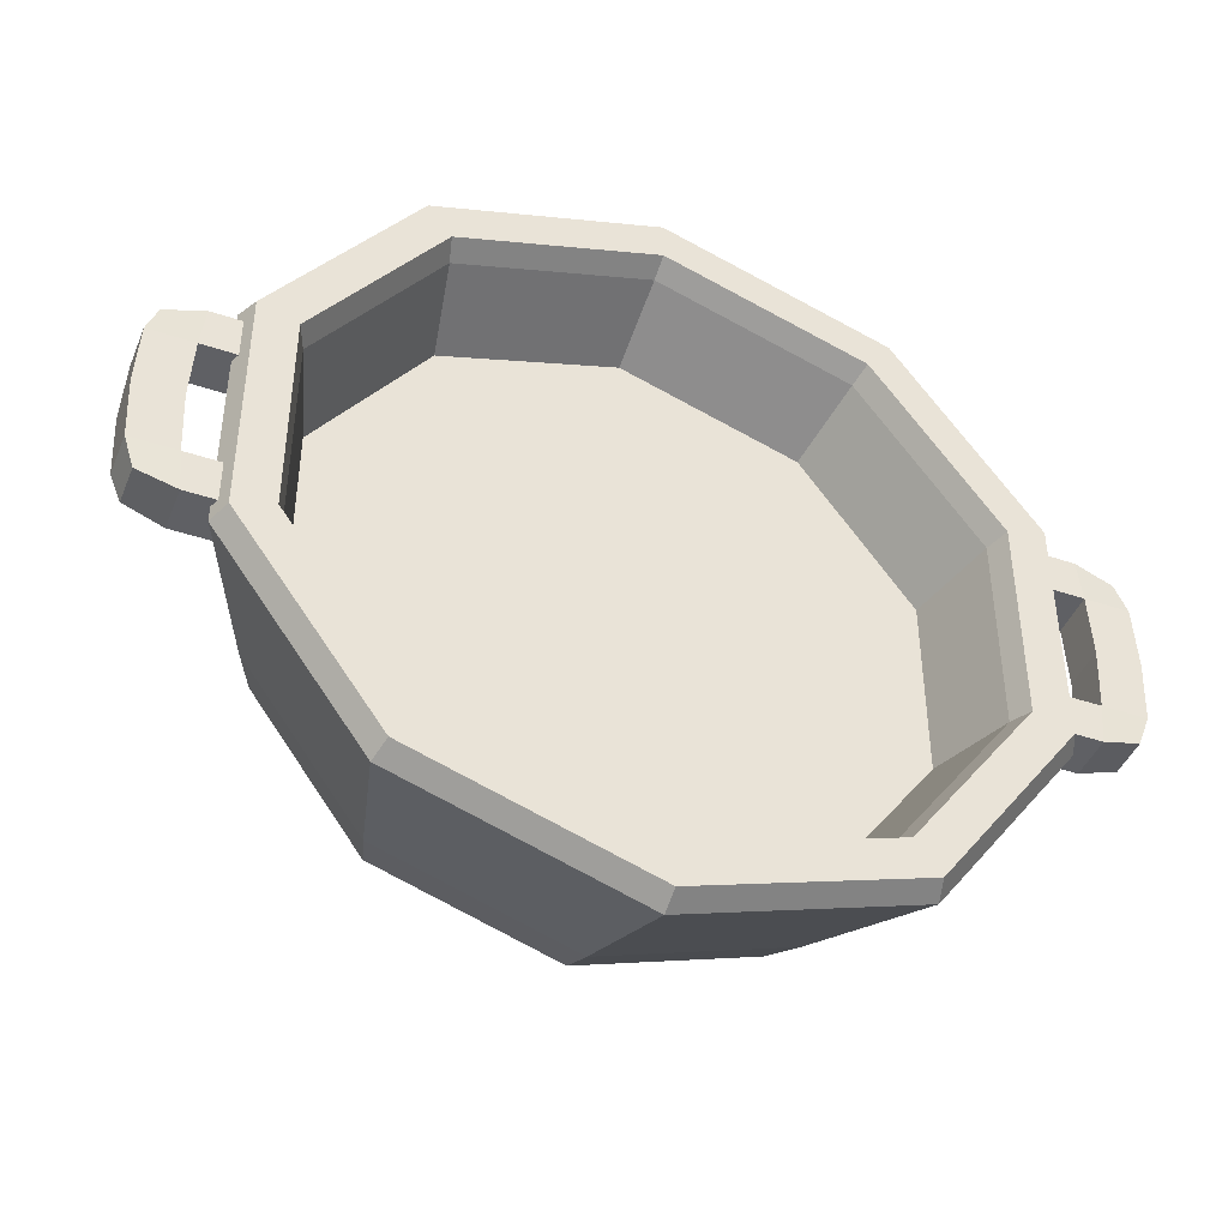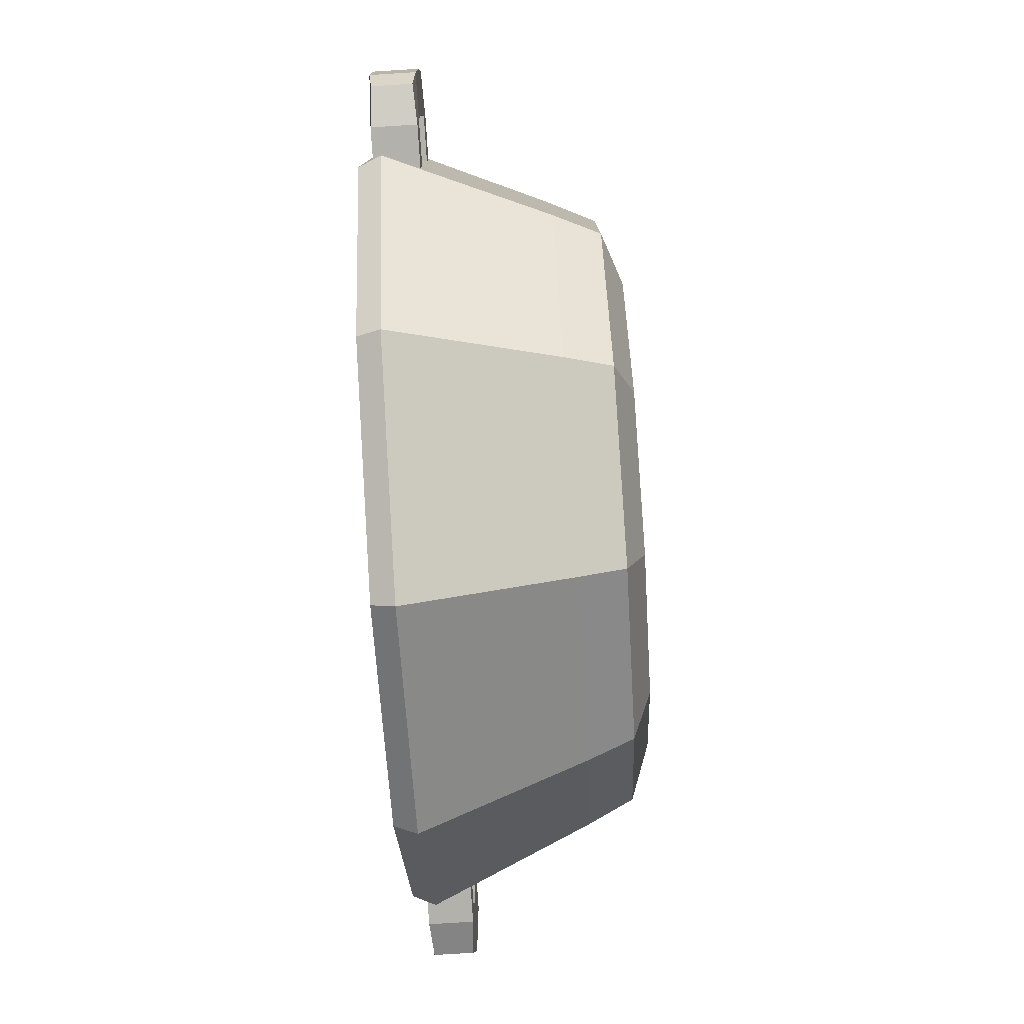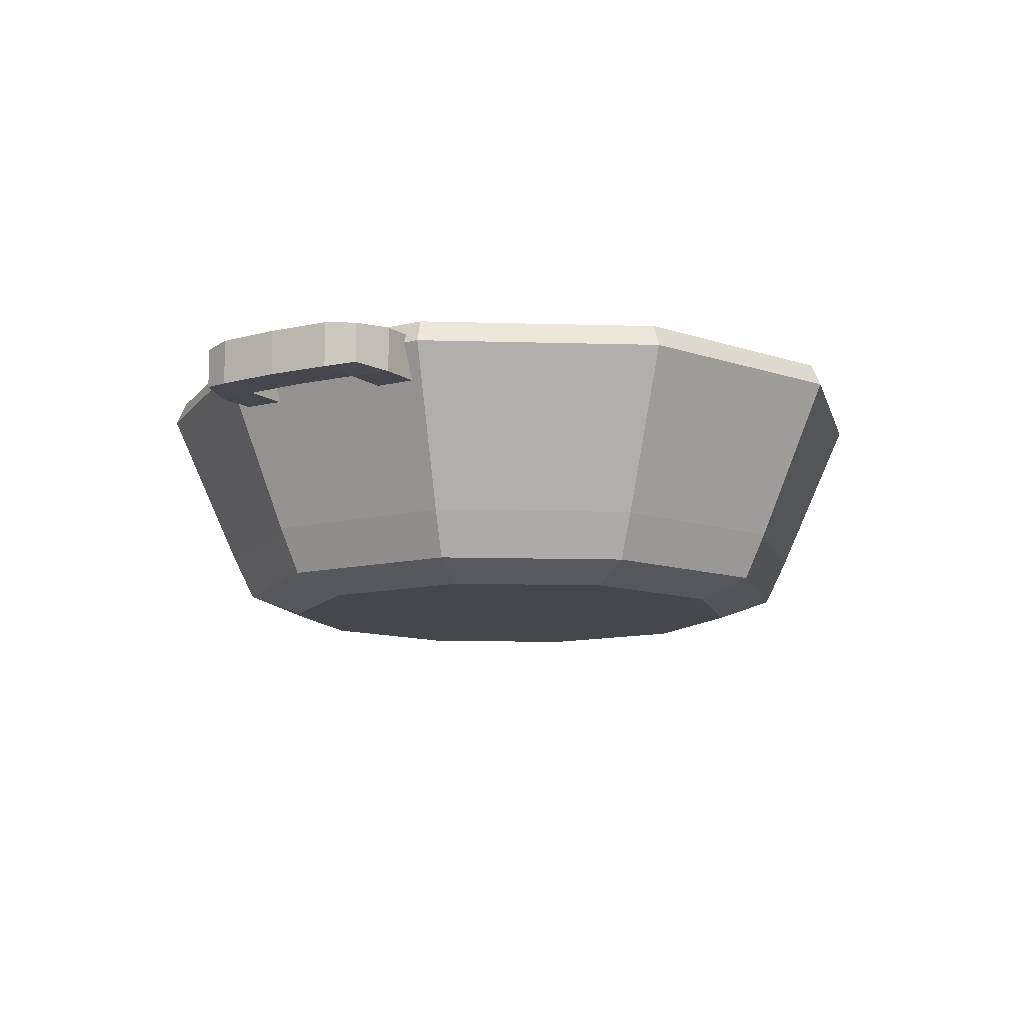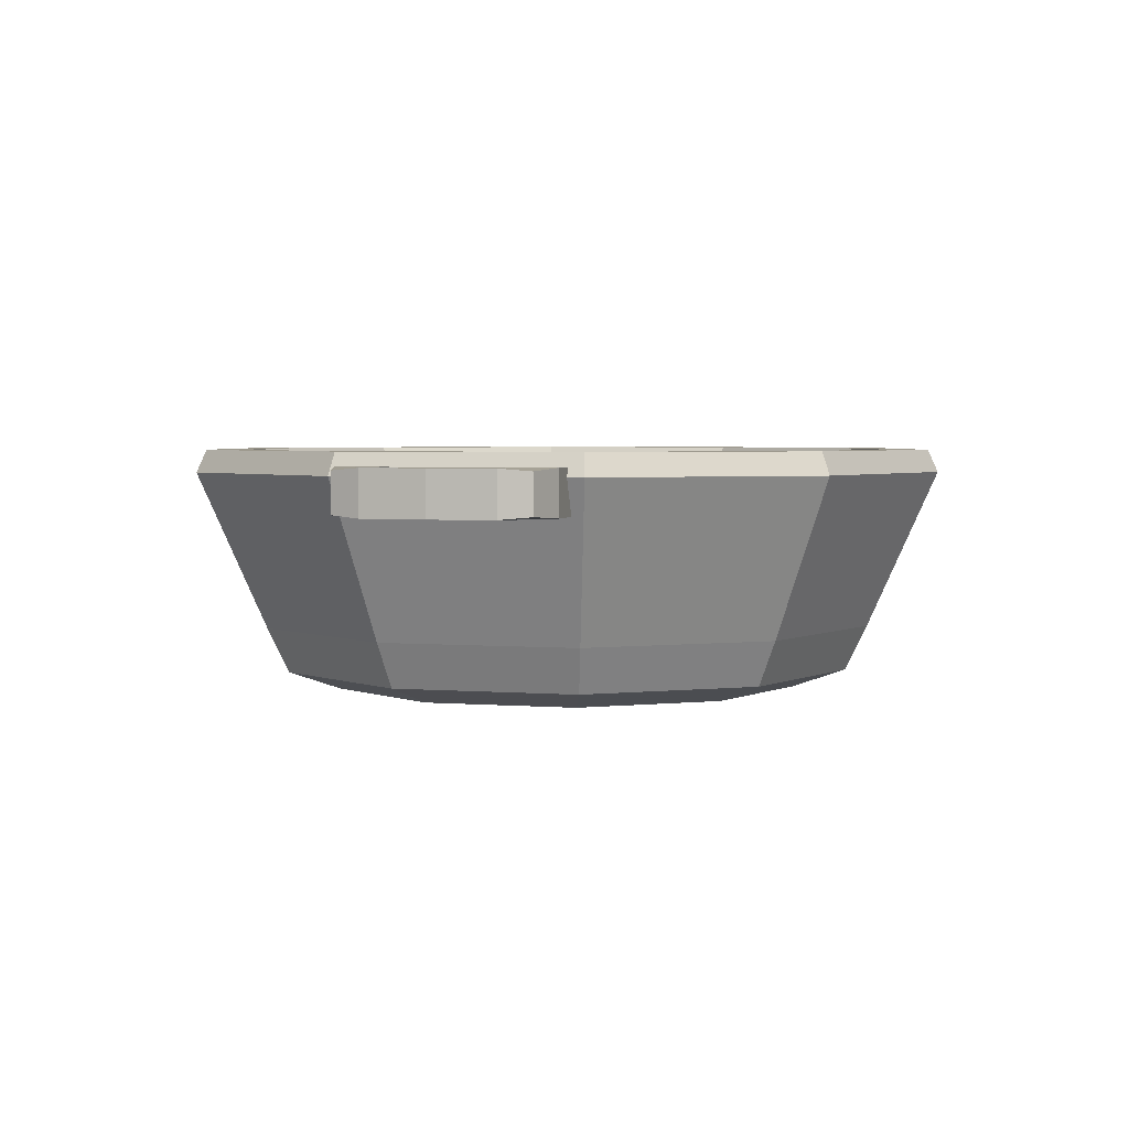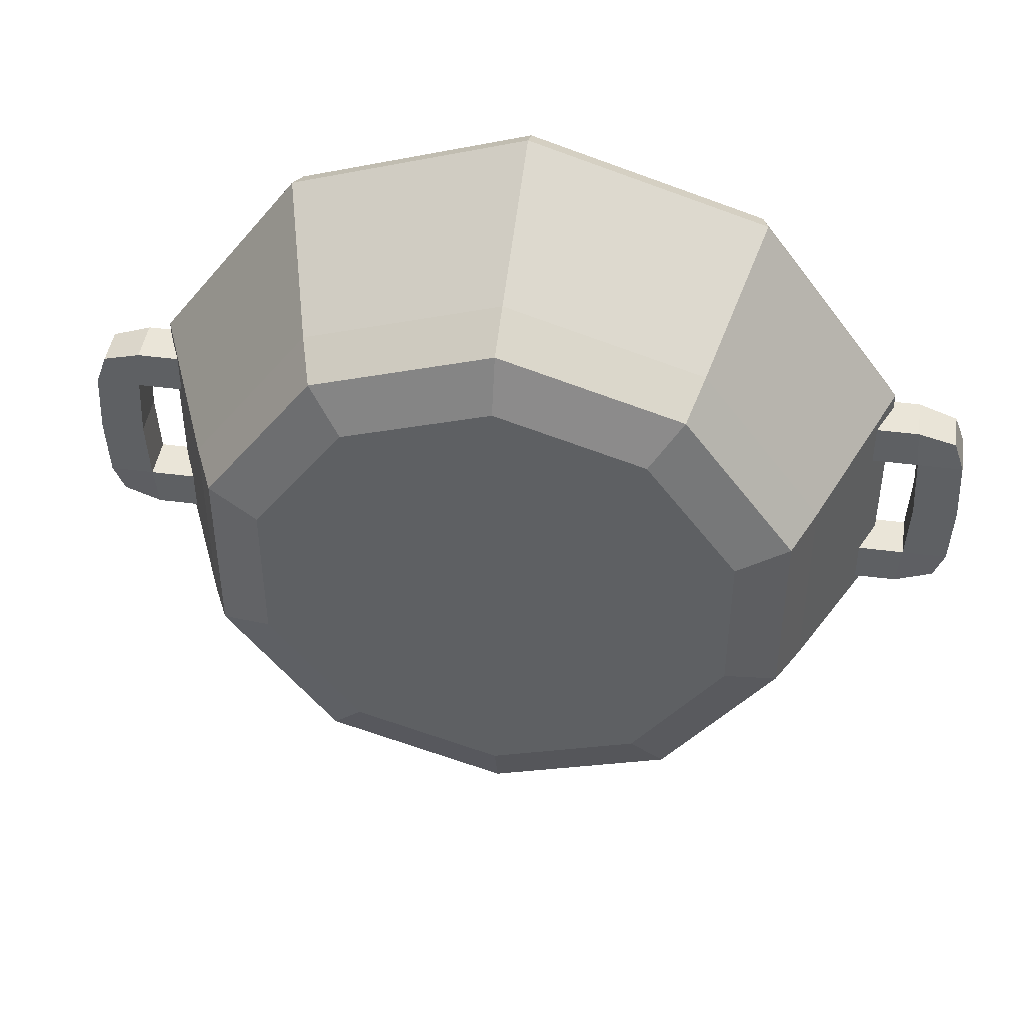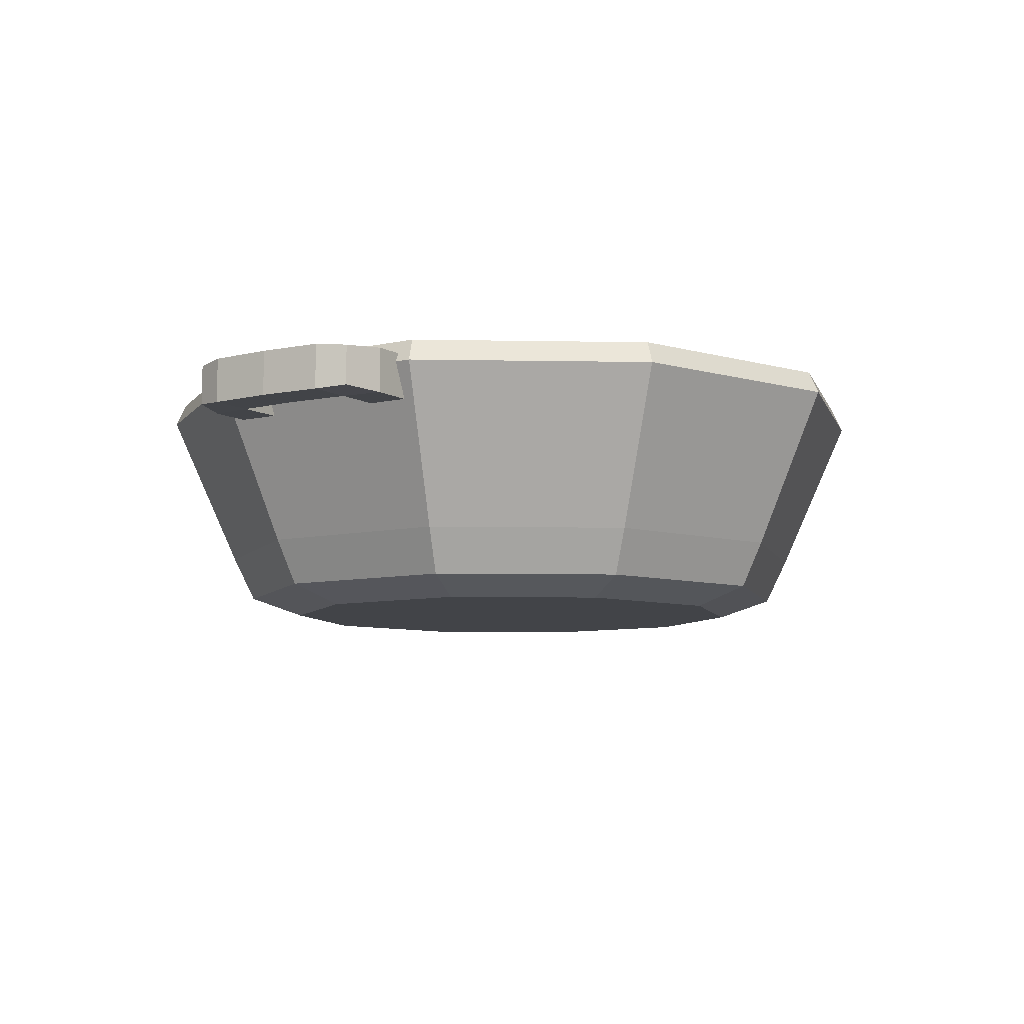
<metadata>
{"format":"obj","ext":"obj","renderer":"f3d","projection":"perspective","resolution":1024,"background":"white","views":[{"elev":-43.5,"azim":158.4,"up":"+Z"},{"elev":-79.0,"azim":-86.4,"up":"+Z"},{"elev":-11.0,"azim":121.9,"up":"+Y"},{"elev":3.4,"azim":-74.6,"up":"+Y"},{"elev":45.0,"azim":8.6,"up":"+Z"},{"elev":-7.9,"azim":123.1,"up":"+Y"}]}
</metadata>
<code>
o CookingPot2_Soup_Cylinder.016
v 0.4527 0.3858 -0.623
v 0 0.3858 -0.7701
v 0.7324 0.3858 -0.238
v 0.7324 0.3858 0.238
v 0.4527 0.3858 0.623
v -0 0.3858 0.7701
v -0.4527 0.3858 0.623
v -0.7324 0.3858 0.238
v -0.7324 0.3858 -0.238
v -0.4527 0.3858 -0.623
v 1.024 0.63 0.1605
v 1.024 0.5168 0.1605
v 1.024 0.63 -0.1605
v 1.024 0.5168 -0.1605
v 1.137 0.63 0.1605
v 1.137 0.5168 0.1605
v 1.137 0.63 -0.1605
v 1.137 0.5168 -0.1605
v 1.014 0.63 0.2666
v 1.014 0.5168 0.2666
v 1.014 0.5168 -0.2666
v 1.014 0.63 -0.2666
v 1.111 0.6235 -0.2359
v 1.111 0.5233 -0.2359
v 1.111 0.5233 0.2359
v 1.111 0.6235 0.2359
v 0.8423 0.63 0.1605
v 0.8423 0.5168 0.1605
v 0.8423 0.5168 -0.1605
v 0.8423 0.63 -0.1605
v 0.8319 0.63 0.2666
v 0.8319 0.5168 0.2666
v 0.8319 0.5168 -0.2666
v 0.8319 0.63 -0.2666
v 1.032 0.63 0
v 1.032 0.5168 0
v 1.145 0.63 0
v 1.145 0.5168 0
v -0 0.04148 -0.623
v 0 0.2055 -0.8165
v -0 0.08953 -0.7598
v 0.4799 0.2055 -0.6605
v 0.3662 0.04148 -0.504
v 0.4466 0.08953 -0.6147
v 0.7765 0.2055 -0.2523
v 0.5925 0.04148 -0.1925
v 0.7226 0.08953 -0.2348
v 0.7765 0.2055 0.2523
v 0.5925 0.04148 0.1925
v 0.7226 0.08953 0.2348
v 0.4799 0.2055 0.6605
v 0.3662 0.04148 0.504
v 0.4466 0.08953 0.6147
v -0 0.2055 0.8165
v -0 0.04148 0.623
v -0 0.08953 0.7598
v -0.4799 0.2055 0.6605
v -0.3662 0.04148 0.504
v -0.4466 0.08953 0.6147
v -0.7765 0.2055 0.2523
v -0.5925 0.04148 0.1925
v -0.7226 0.08953 0.2348
v -0.7765 0.2055 -0.2523
v -0.5925 0.04148 -0.1925
v -0.7226 0.08953 -0.2348
v -0.4799 0.2055 -0.6605
v -0.3662 0.04148 -0.504
v -0.4466 0.08953 -0.6147
v 0 0.6071 -0.9961
v 0 0.6639 -0.9702
v 0.5703 0.6639 -0.7849
v 0.5855 0.6071 -0.8058
v 0.9227 0.6639 -0.2998
v 0.9473 0.6071 -0.3078
v 0.9227 0.6639 0.2998
v 0.9473 0.6071 0.3078
v 0.5703 0.6639 0.7849
v 0.5855 0.6071 0.8058
v -0 0.6639 0.9702
v -0 0.6071 0.9961
v -0.5703 0.6639 0.7849
v -0.5855 0.6071 0.8058
v -0.9227 0.6639 0.2998
v -0.9473 0.6071 0.3078
v -0.9227 0.6639 -0.2998
v -0.9473 0.6071 -0.3078
v -0.5703 0.6639 -0.7849
v -0.5855 0.6071 -0.8058
v 0.4952 0.6071 -0.6816
v 0.5102 0.6639 -0.7023
v 0 0.6639 -0.8681
v 0 0.6071 -0.8425
v 0.8013 0.6071 -0.2603
v 0.8256 0.6639 -0.2682
v 0.8013 0.6071 0.2603
v 0.8256 0.6639 0.2682
v 0.4952 0.6071 0.6816
v 0.5102 0.6639 0.7023
v -0 0.6071 0.8425
v -0 0.6639 0.8681
v -0.4952 0.6071 0.6816
v -0.5102 0.6639 0.7023
v -0.8013 0.6071 0.2603
v -0.8256 0.6639 0.2682
v -0.8013 0.6071 -0.2603
v -0.8256 0.6639 -0.2682
v -0.4952 0.6071 -0.6816
v -0.5102 0.6639 -0.7023
v -1.024 0.63 -0.1605
v -1.024 0.5168 -0.1605
v -1.024 0.63 0.1605
v -1.024 0.5168 0.1605
v -1.137 0.63 -0.1605
v -1.137 0.5168 -0.1605
v -1.137 0.63 0.1605
v -1.137 0.5168 0.1605
v -1.014 0.63 -0.2666
v -1.014 0.5168 -0.2666
v -1.014 0.5168 0.2666
v -1.014 0.63 0.2666
v -1.111 0.6235 0.2359
v -1.111 0.5233 0.2359
v -1.111 0.5233 -0.2359
v -1.111 0.6235 -0.2359
v -0.8423 0.63 -0.1605
v -0.8423 0.5168 -0.1605
v -0.8423 0.5168 0.1605
v -0.8423 0.63 0.1605
v -0.8319 0.63 -0.2666
v -0.8319 0.5168 -0.2666
v -0.8319 0.5168 0.2666
v -0.8319 0.63 0.2666
v -1.032 0.63 -1e-06
v -1.032 0.5168 -1e-06
v -1.145 0.63 -1e-06
v -1.145 0.5168 -1e-06
f 70 87 108 91
f 79 80 78 77
f 81 79 100 102
f 83 81 102 104
f 85 83 104 106
f 87 85 106 108
f 89 92 2 1
f 77 75 96 98
f 75 73 94 96
f 42 72 74 45
f 97 95 4 5
f 73 71 90 94
f 63 86 88 66
f 60 84 86 63
f 57 82 84 60
f 54 80 82 57
f 48 76 78 51
f 66 88 69 40
f 45 74 76 48
f 95 93 3 4
f 105 103 8 9
f 100 98 97 99
f 93 89 1 3
f 107 105 9 10
f 101 99 6 7
f 92 107 10 2
f 103 101 7 8
f 35 13 14 36
f 13 17 23 22
f 37 15 16 38
f 17 18 24 23
f 35 11 15 37
f 38 16 12 36
f 22 23 24 21
f 26 19 20 25
f 12 16 25 20
f 16 15 26 25
f 18 14 21 24
f 12 20 32 28
f 21 14 29 33
f 15 11 19 26
f 29 30 34 33
f 27 28 32 31
f 22 21 33 34
f 13 22 34 30
f 19 11 27 31
f 14 13 30 29
f 11 12 28 27
f 20 19 31 32
f 18 38 36 14
f 13 35 37 17
f 17 37 38 18
f 11 35 36 12
f 40 69 72 42
f 40 42 44 41
f 41 44 43 39
f 42 45 47 44
f 44 47 46 43
f 45 48 50 47
f 47 50 49 46
f 48 51 53 50
f 50 53 52 49
f 51 78 80 54
f 51 54 56 53
f 54 57 59 56
f 56 59 58 55
f 57 60 62 59
f 59 62 61 58
f 60 63 65 62
f 62 65 64 61
f 63 66 68 65
f 65 68 67 64
f 66 40 41 68
f 68 41 39 67
f 39 43 46 49 52 55 58 61 64 67
f 72 69 70 71
f 74 72 71 73
f 76 74 73 75
f 78 76 75 77
f 82 80 79 81
f 84 82 81 83
f 86 84 83 85
f 88 86 85 87
f 69 88 87 70
f 90 91 92 89
f 94 90 89 93
f 96 94 93 95
f 98 96 95 97
f 79 77 98 100
f 102 100 99 101
f 104 102 101 103
f 106 104 103 105
f 108 106 105 107
f 91 108 107 92
f 71 70 91 90
f 53 56 55 52
f 5 6 99 97
f 133 111 112 134
f 111 115 121 120
f 135 113 114 136
f 115 116 122 121
f 133 109 113 135
f 136 114 110 134
f 120 121 122 119
f 124 117 118 123
f 110 114 123 118
f 114 113 124 123
f 116 112 119 122
f 110 118 130 126
f 119 112 127 131
f 113 109 117 124
f 127 128 132 131
f 125 126 130 129
f 120 119 131 132
f 111 120 132 128
f 117 109 125 129
f 112 111 128 127
f 109 110 126 125
f 118 117 129 130
f 116 136 134 112
f 111 133 135 115
f 115 135 136 116
f 109 133 134 110
f 1 2 10 9 8 7 6 5 4 3

</code>
